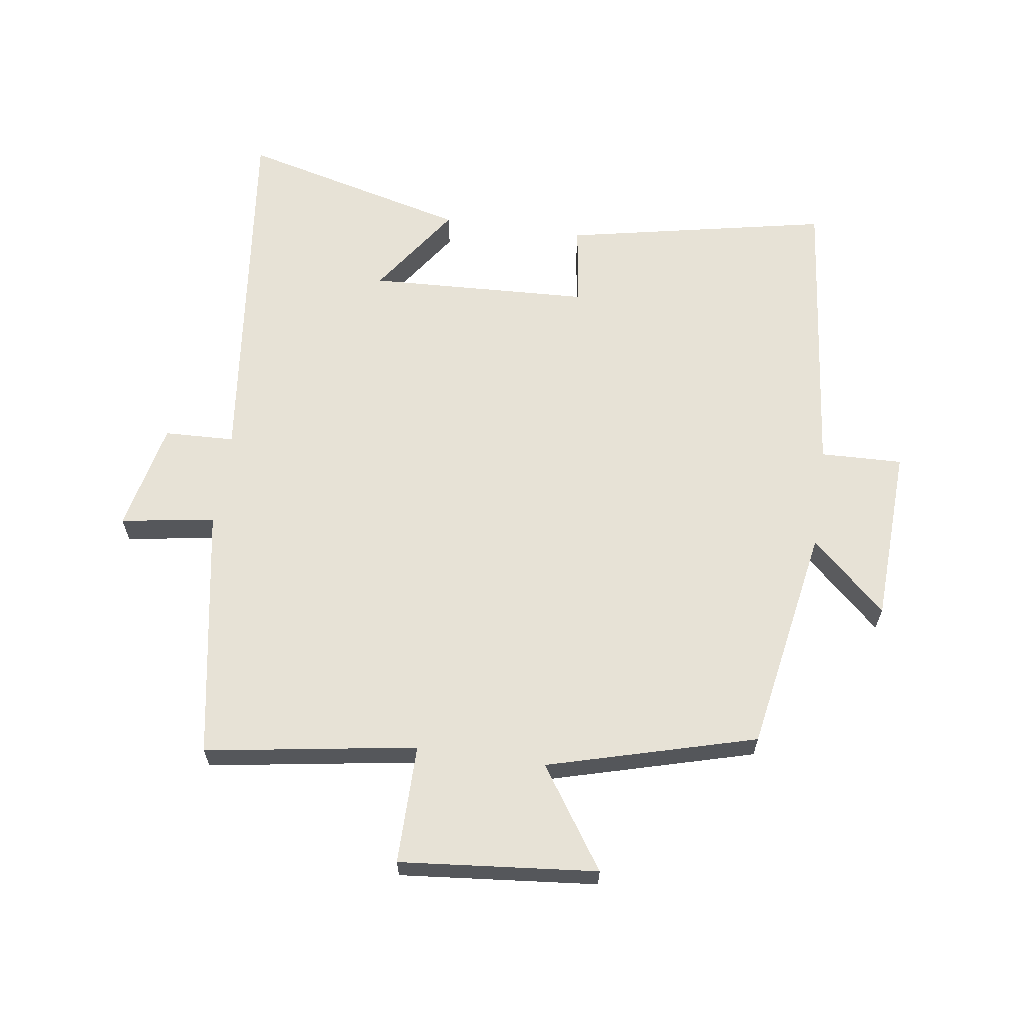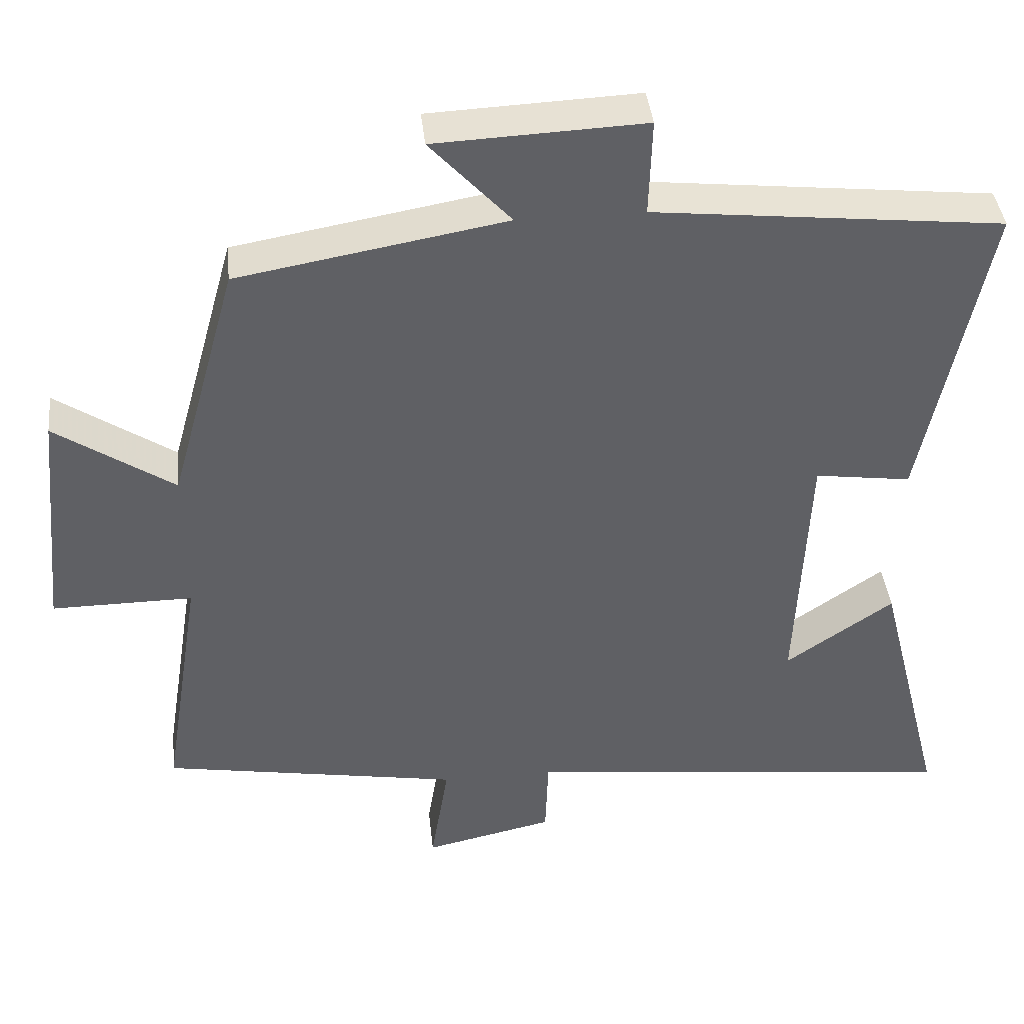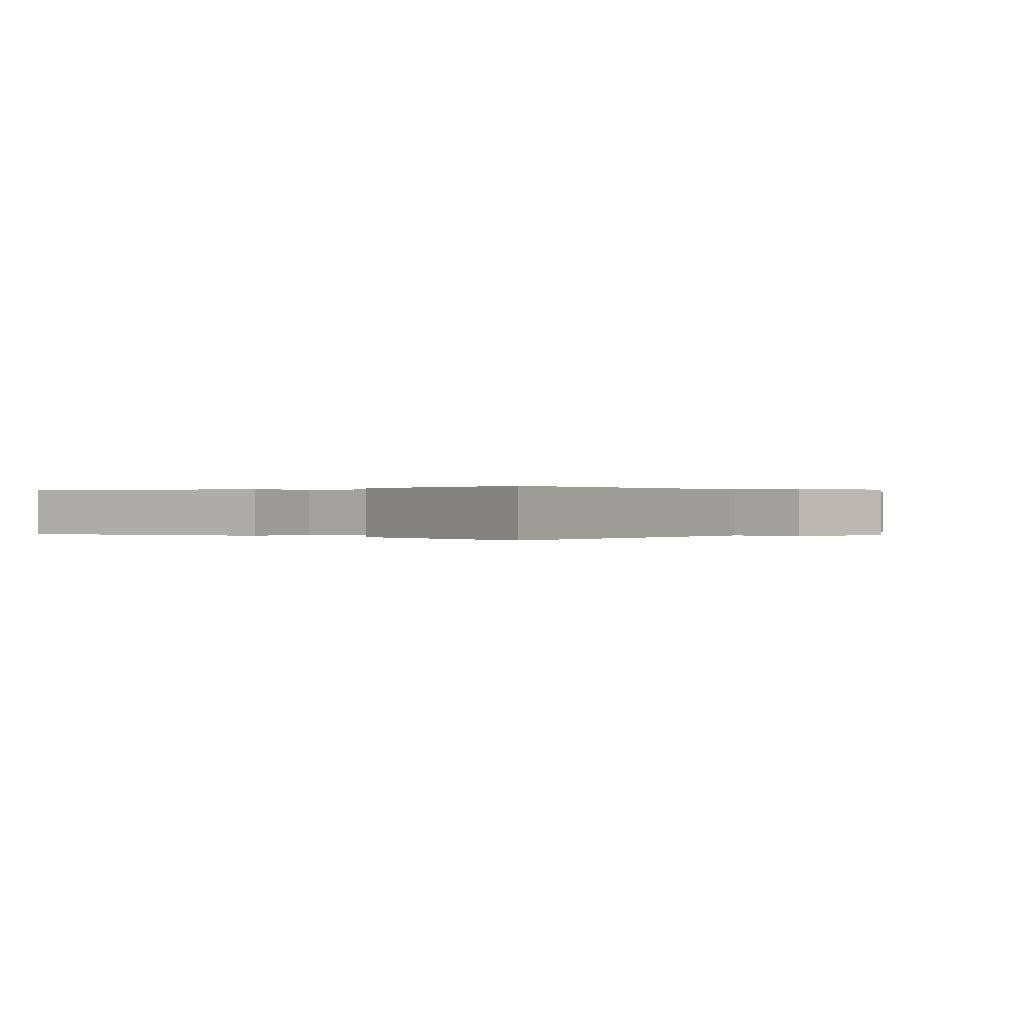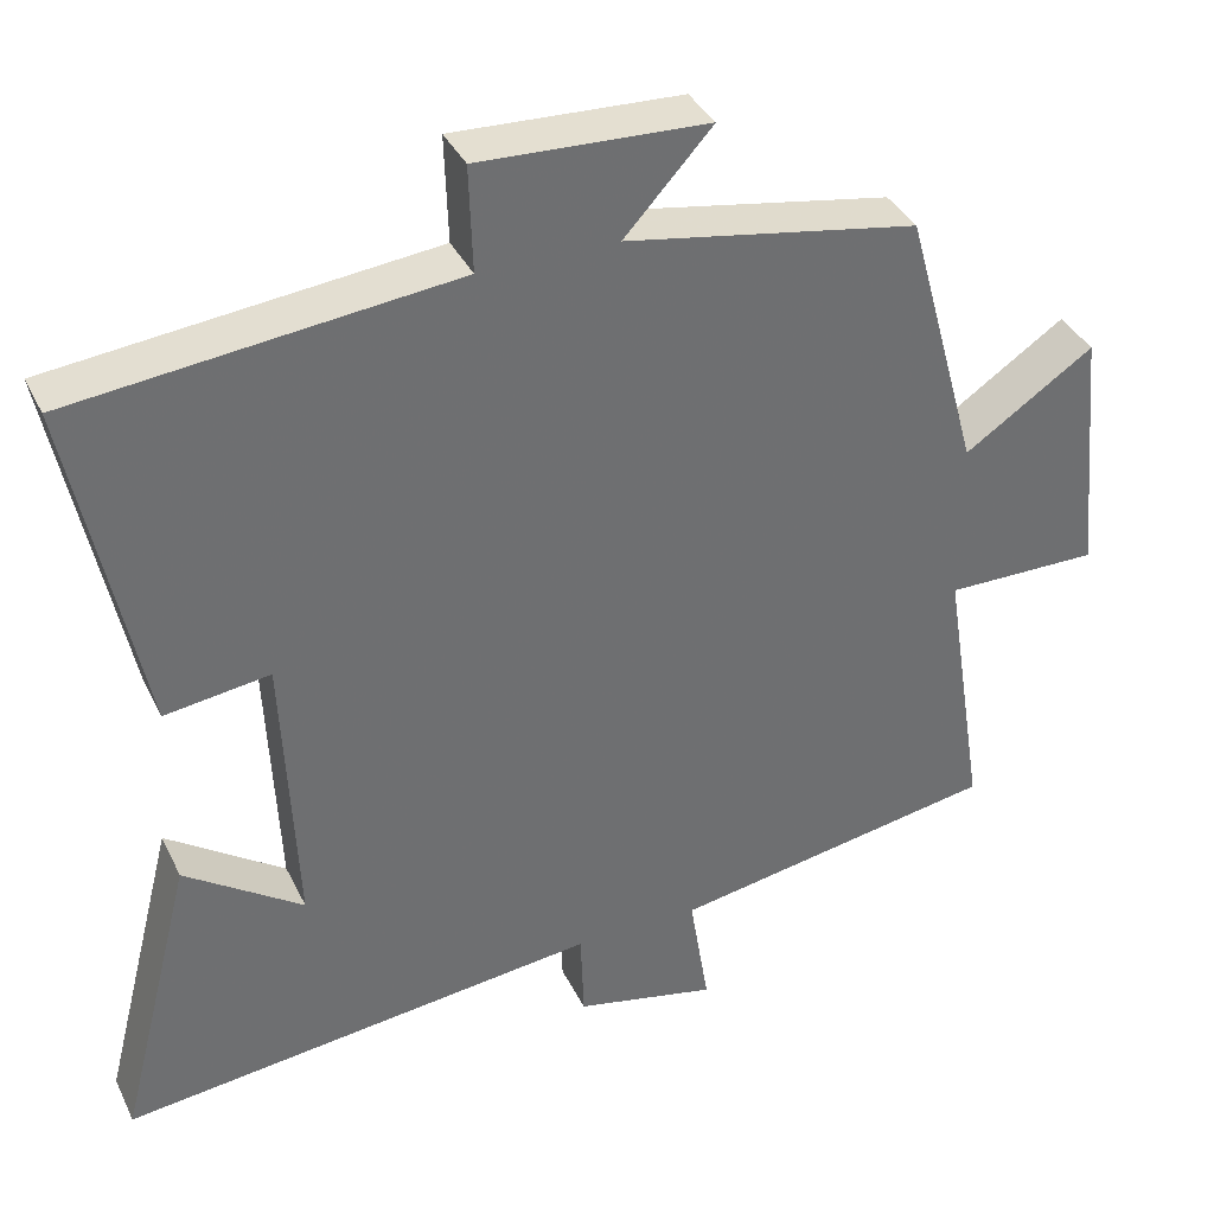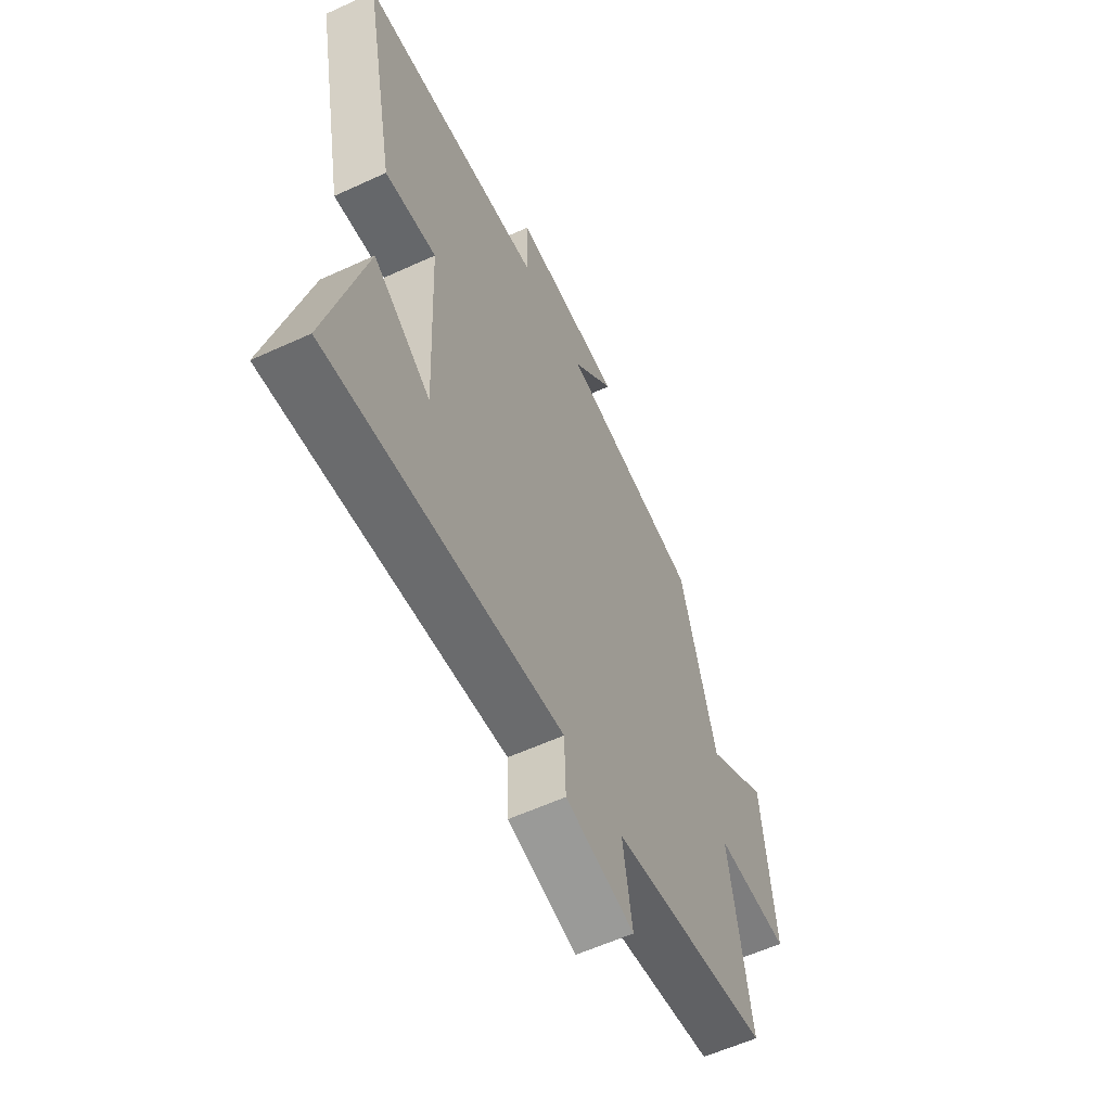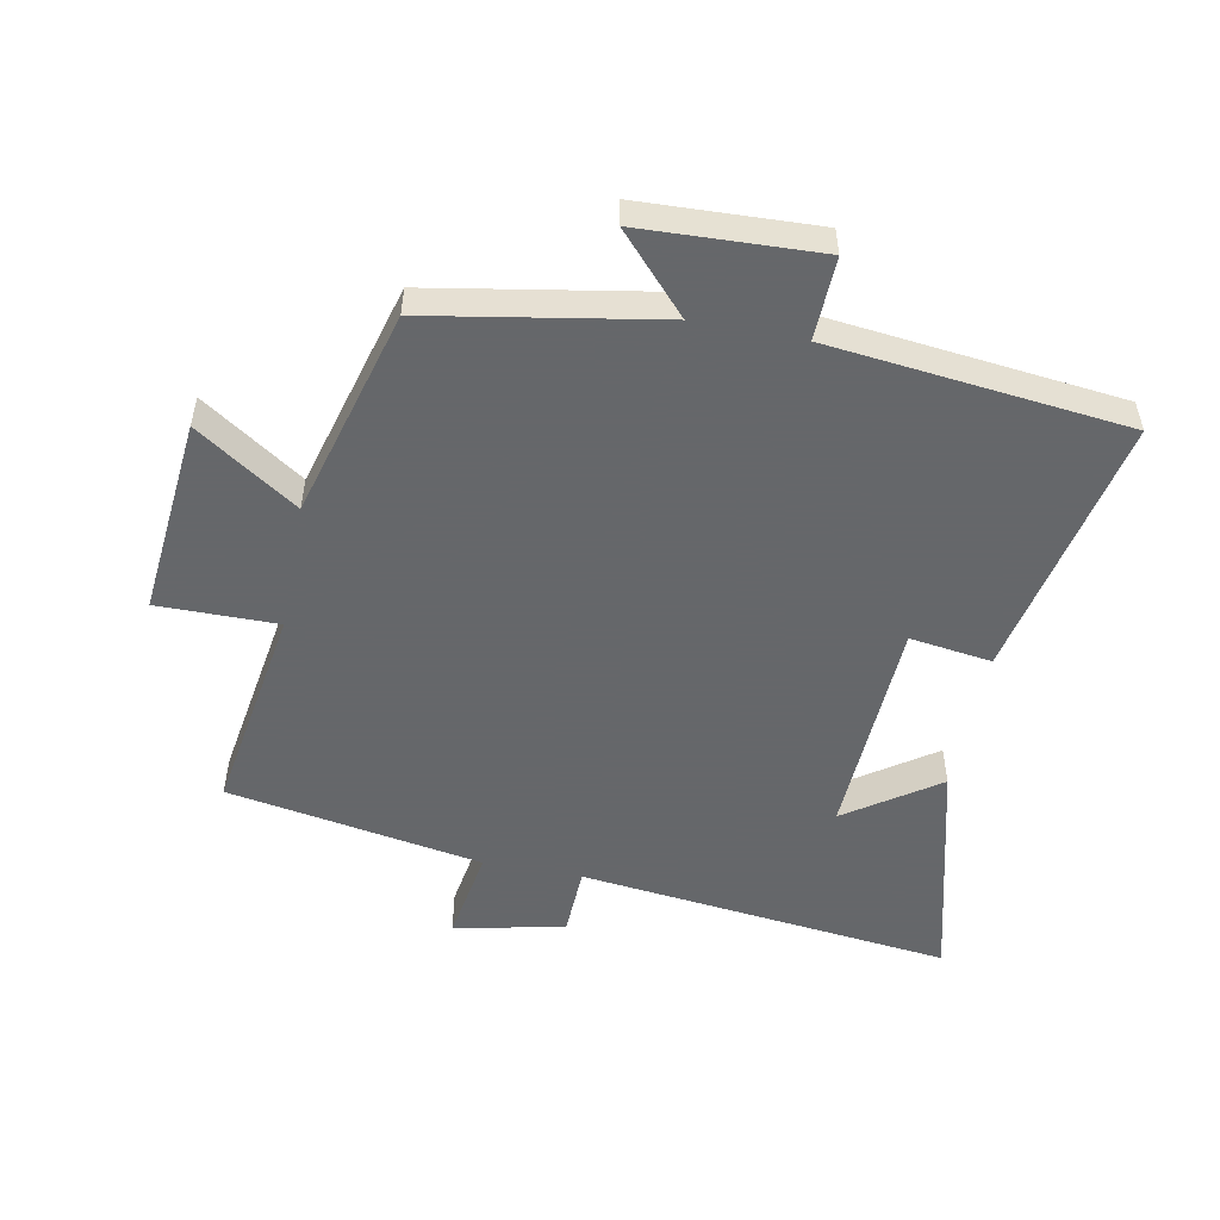
<metadata>
{"format":"obj","ext":"obj","renderer":"f3d","projection":"perspective","resolution":1024,"background":"white","views":[{"elev":63.5,"azim":-81.8,"up":"+Y"},{"elev":40.6,"azim":-6.1,"up":"+Z"},{"elev":0.1,"azim":130.5,"up":"+Y"},{"elev":37.0,"azim":156.4,"up":"+Z"},{"elev":-58.9,"azim":115.3,"up":"+Z"},{"elev":-52.0,"azim":-11.0,"up":"+Y"}]}
</metadata>
<code>
v -0.409 0.07 0.437
v -0.05 0.07 0.5
v -0.158 0.07 0.618
v 0.122 0.07 0.63
v 0.118 0.07 0.5
v 0.585 0.07 0.449
v 0.5 0.07 0.03
v 0.371 0.07 0.048
v 0.355 0.07 -0.304
v 0.5 0.07 -0.204
v 0.592 0.07 -0.567
v 0.003 0.07 -0.5
v -0.001 0.07 -0.611
v -0.175 0.07 -0.649
v -0.151 0.07 -0.5
v -0.553 0.07 -0.43
v -0.5 0.07 -0.096
v -0.689 0.07 -0.097
v -0.659 0.07 0.215
v -0.5 0.07 0.108
v -0.409 0 0.437
v -0.05 0 0.5
v -0.158 0 0.618
v 0.122 0 0.63
v 0.118 0 0.5
v 0.585 0 0.449
v 0.5 0 0.03
v 0.371 0 0.048
v 0.355 0 -0.304
v 0.5 0 -0.204
v 0.592 0 -0.567
v 0.003 0 -0.5
v -0.001 0 -0.611
v -0.175 0 -0.649
v -0.151 0 -0.5
v -0.553 0 -0.43
v -0.5 0 -0.096
v -0.689 0 -0.097
v -0.659 0 0.215
v -0.5 0 0.108
f 17 18 19 20
f 17 20 1 2
f 15 16 17 2
f 12 13 14 15
f 12 15 2
f 9 10 11
f 9 11 12
f 8 9 12 2
f 5 6 7 8
f 2 3 4 5
f 2 5 8
f 40 39 38 37
f 22 21 40 37
f 22 37 36 35
f 35 34 33 32
f 22 35 32
f 31 30 29
f 32 31 29
f 22 32 29 28
f 28 27 26 25
f 25 24 23 22
f 28 25 22
f 1 21 22 2
f 2 22 23 3
f 3 23 24 4
f 4 24 25 5
f 5 25 26 6
f 6 26 27 7
f 7 27 28 8
f 8 28 29 9
f 9 29 30 10
f 10 30 31 11
f 11 31 32 12
f 12 32 33 13
f 13 33 34 14
f 14 34 35 15
f 15 35 36 16
f 16 36 37 17
f 17 37 38 18
f 18 38 39 19
f 19 39 40 20
f 20 40 21 1

</code>
